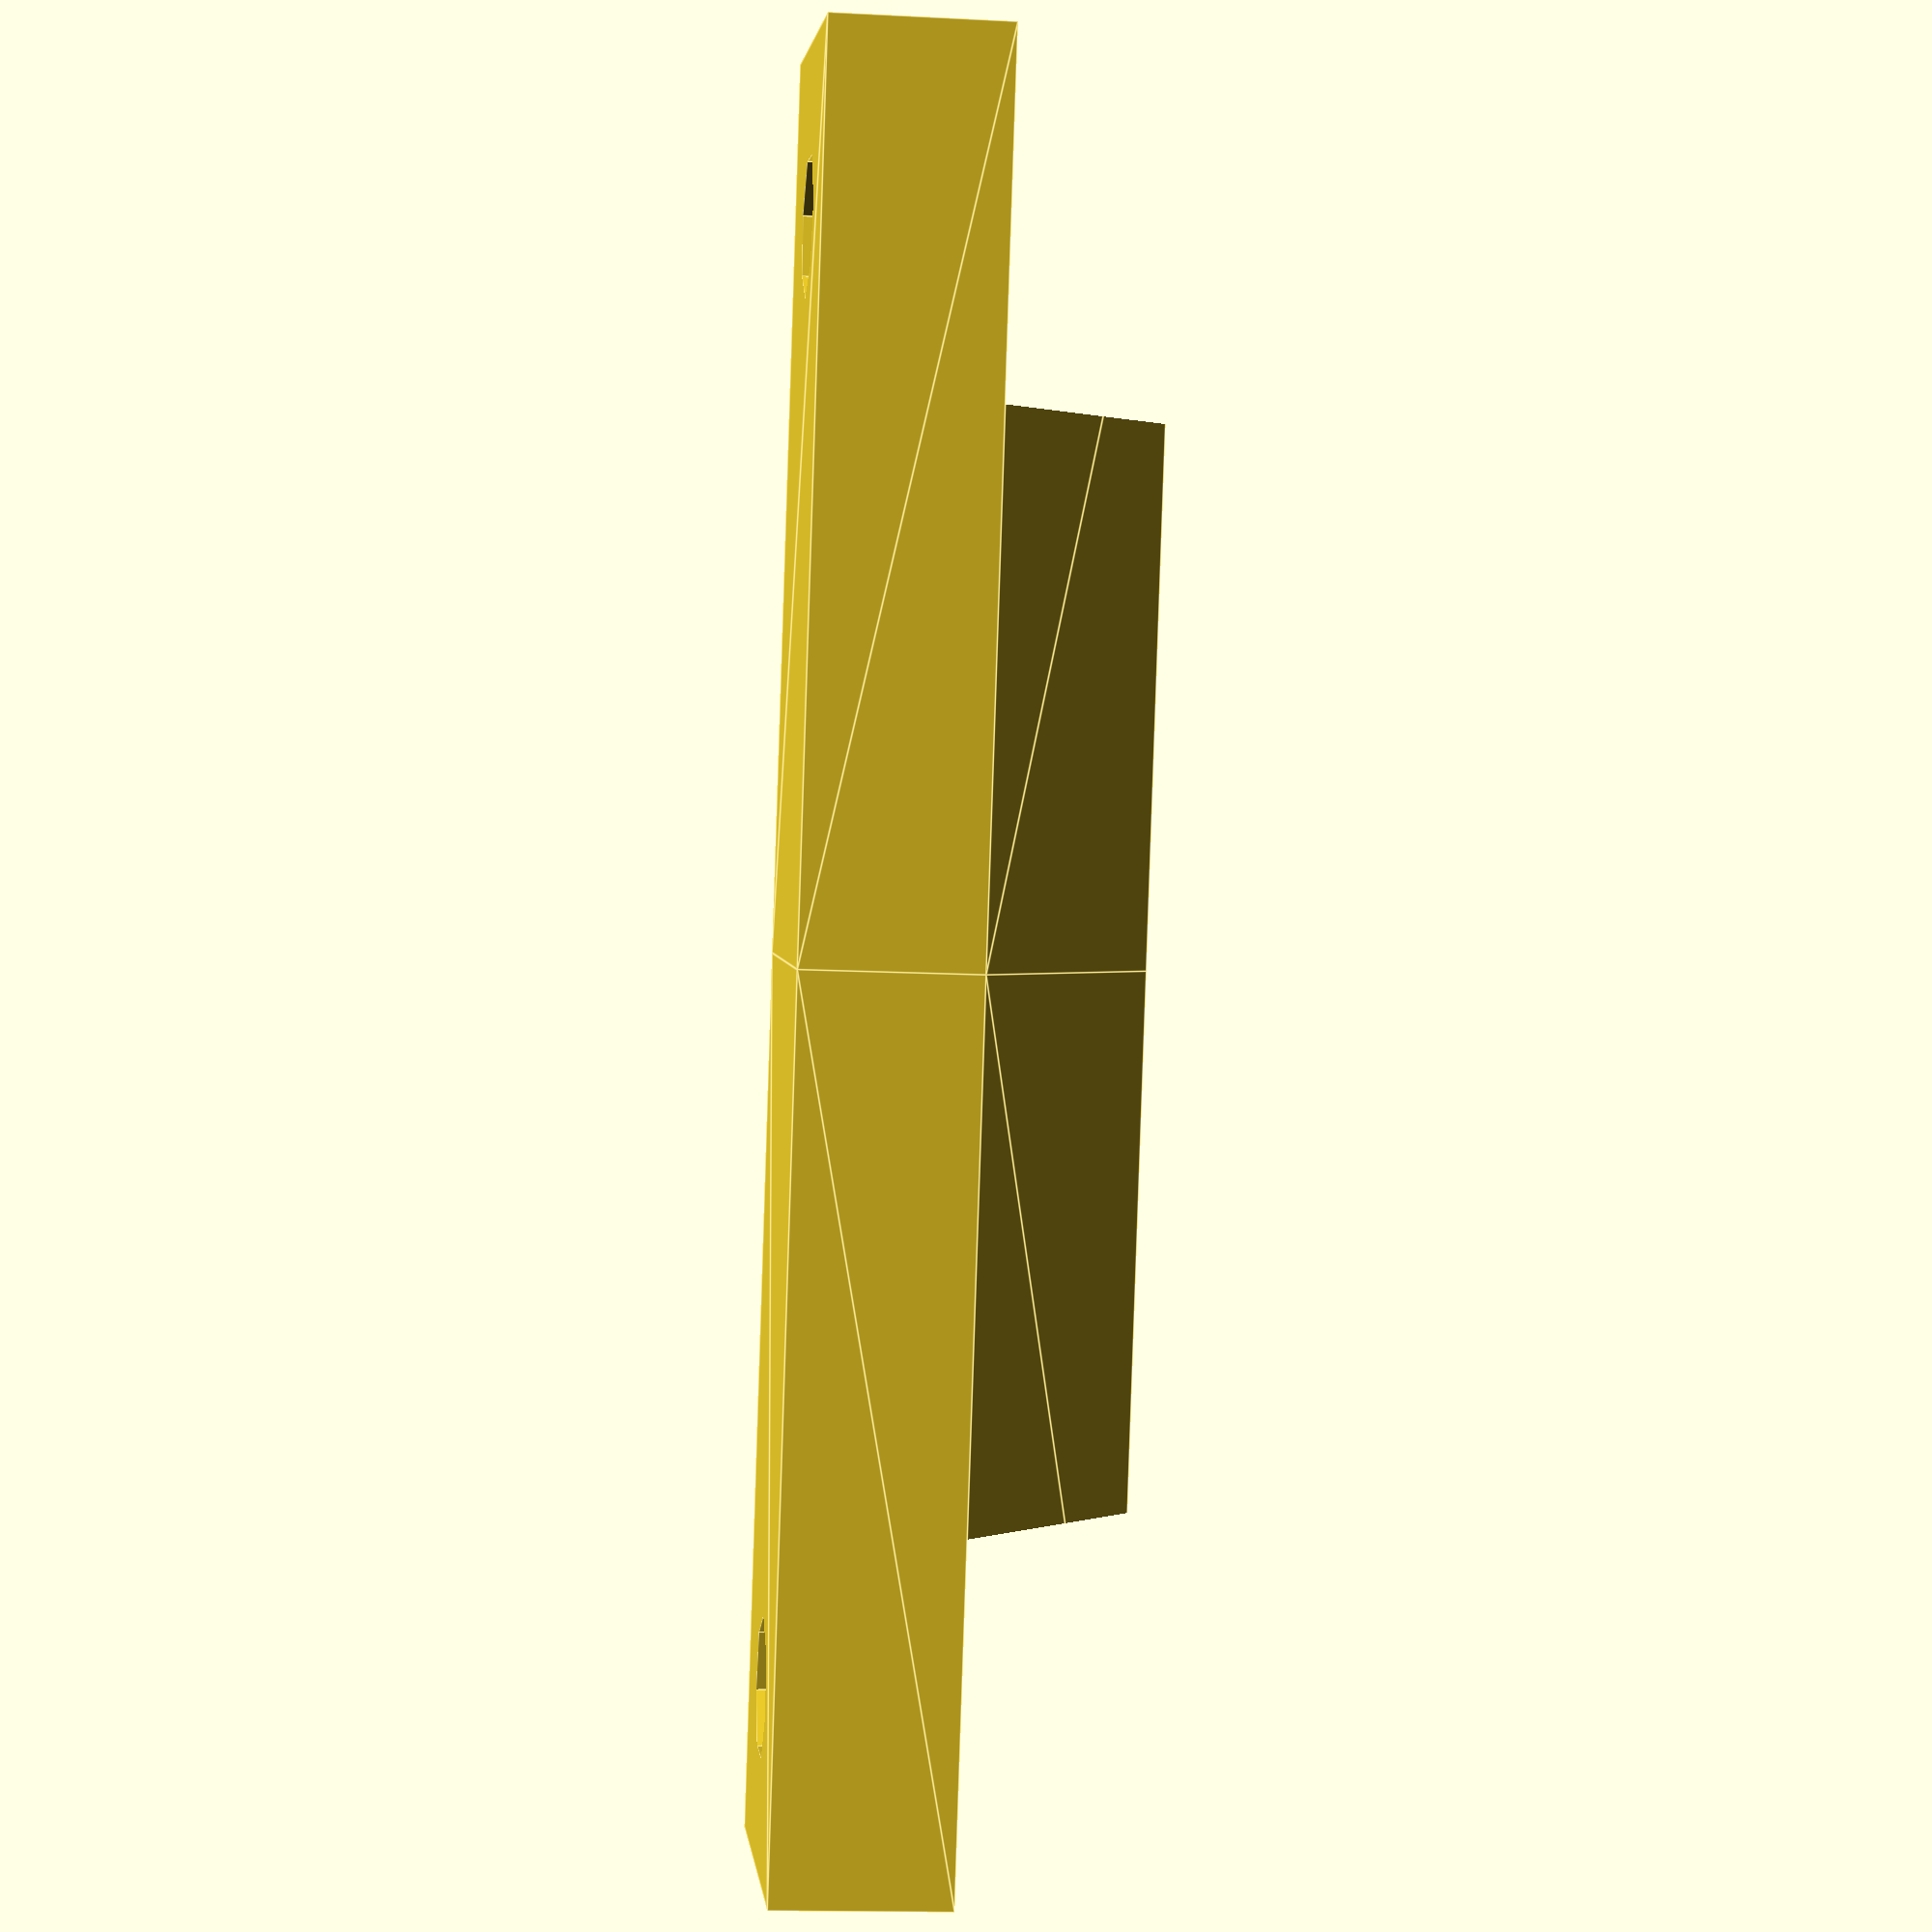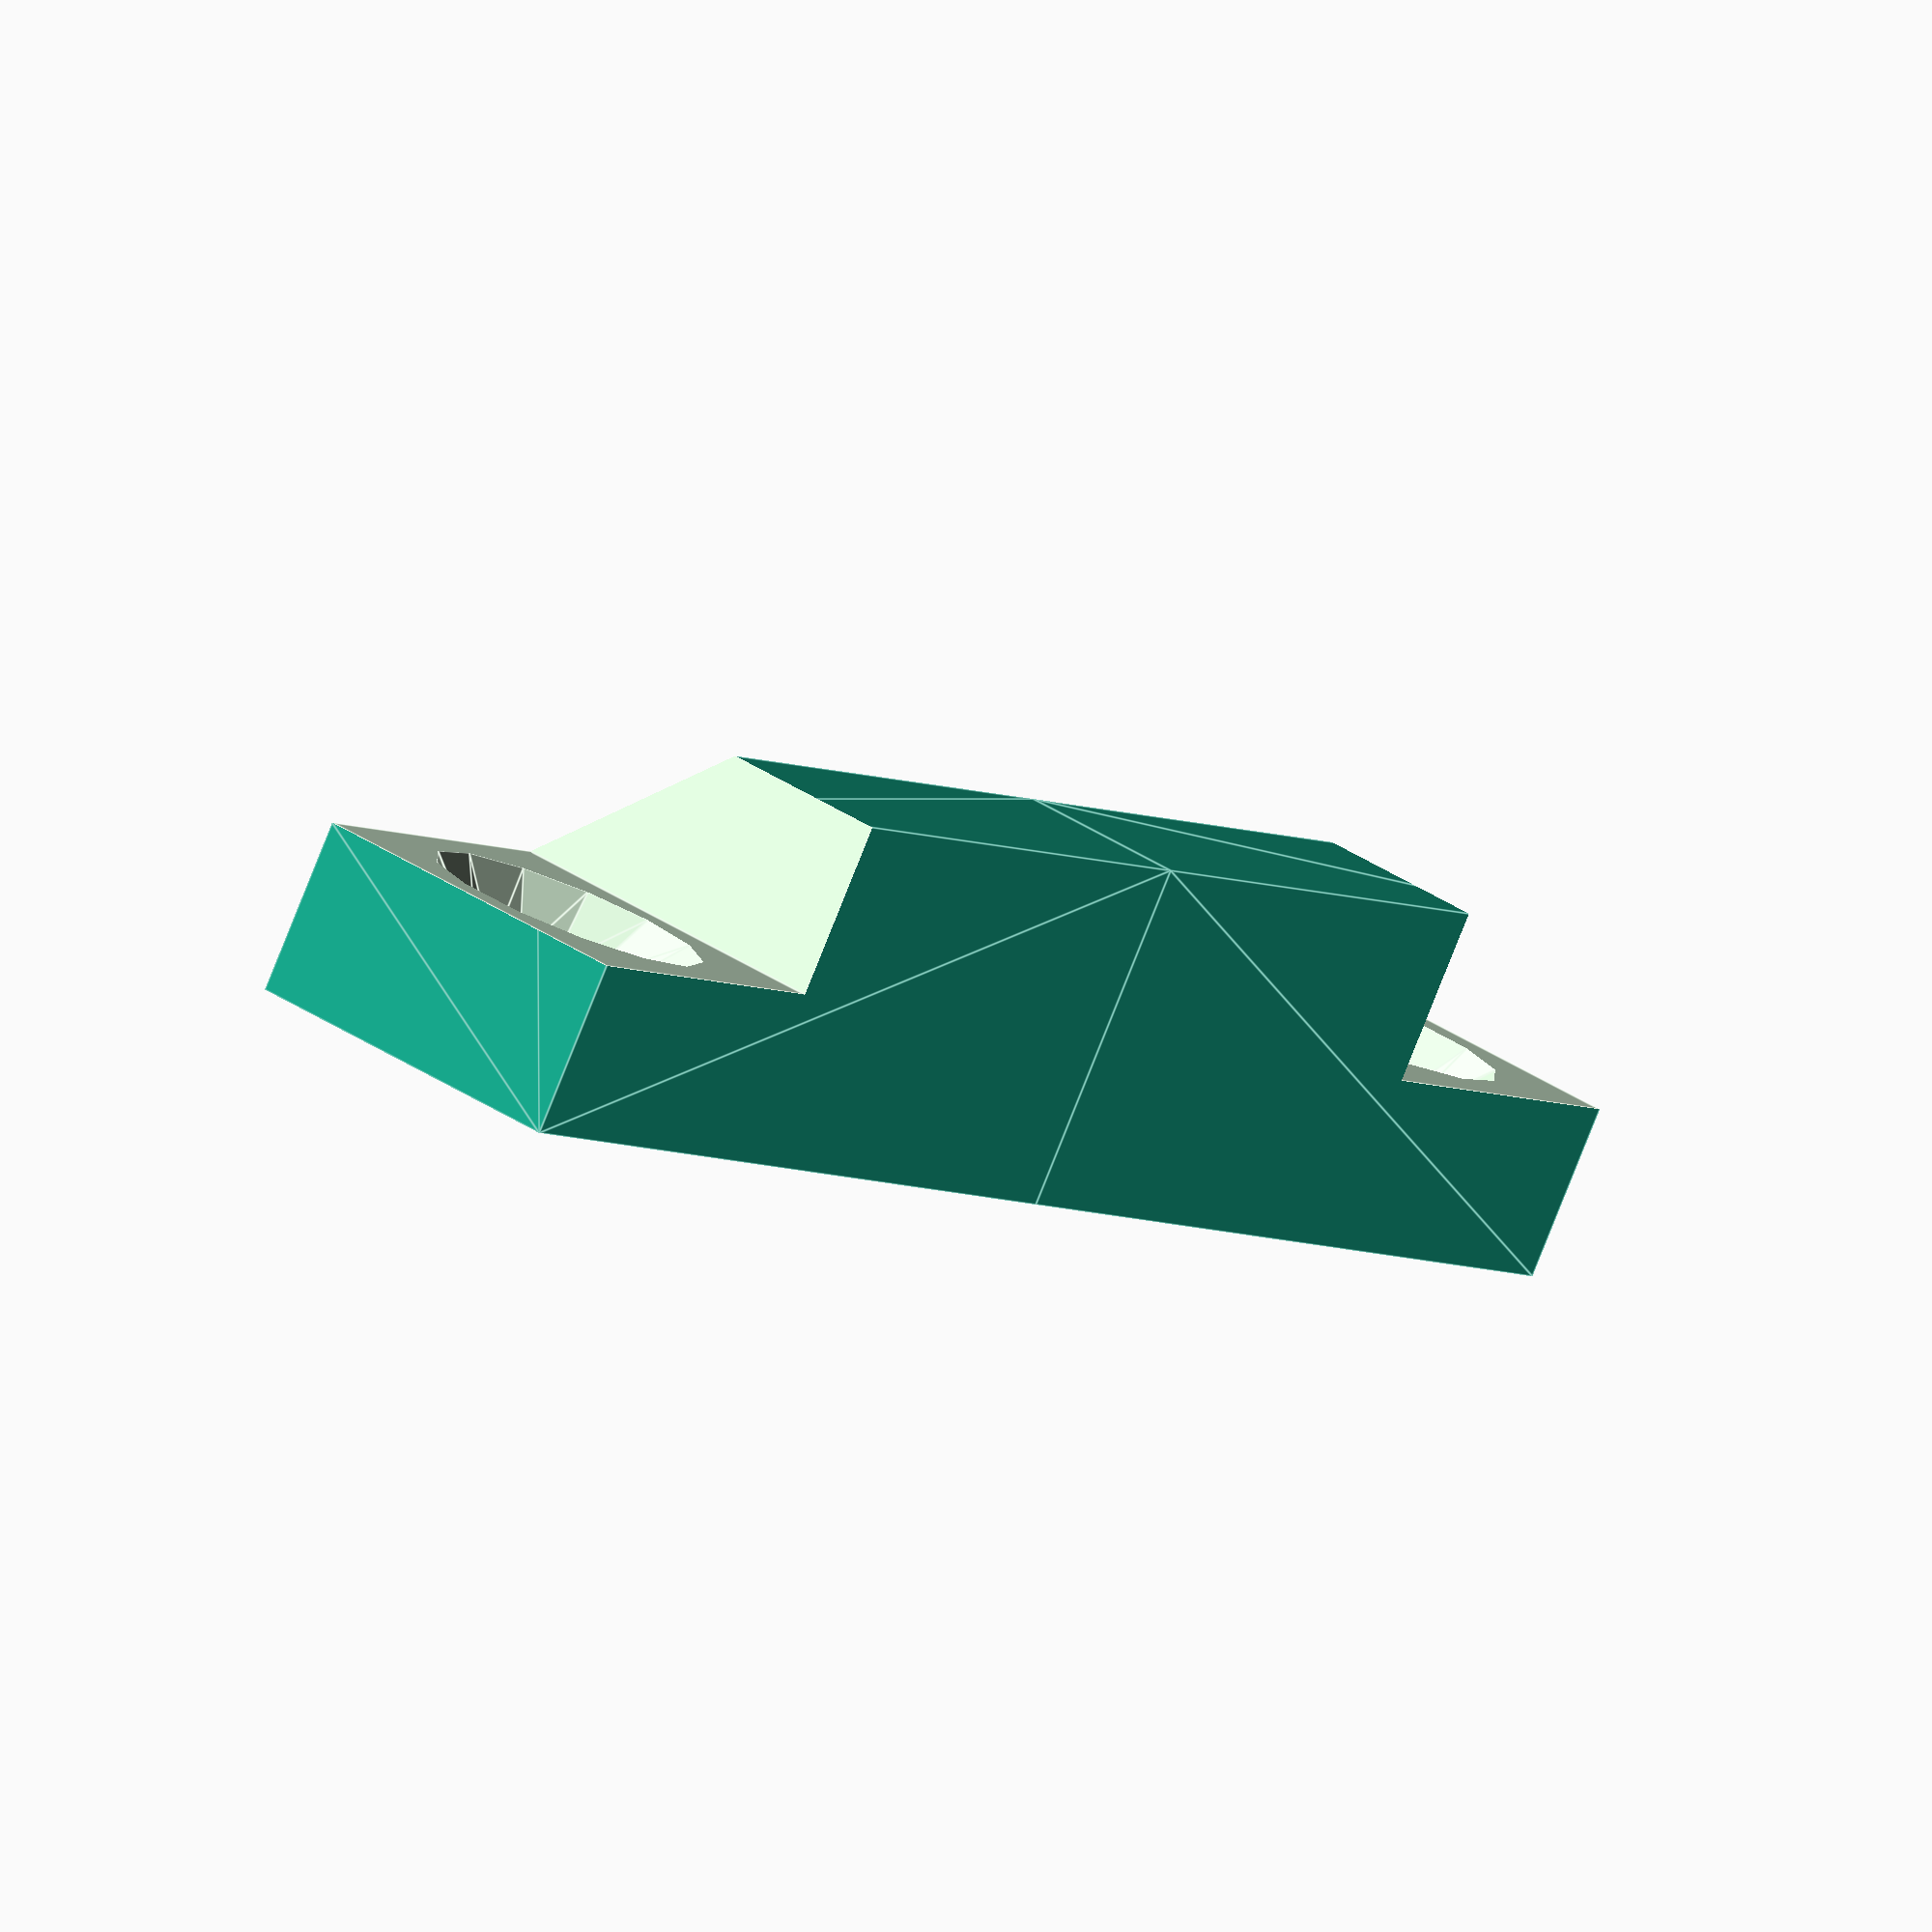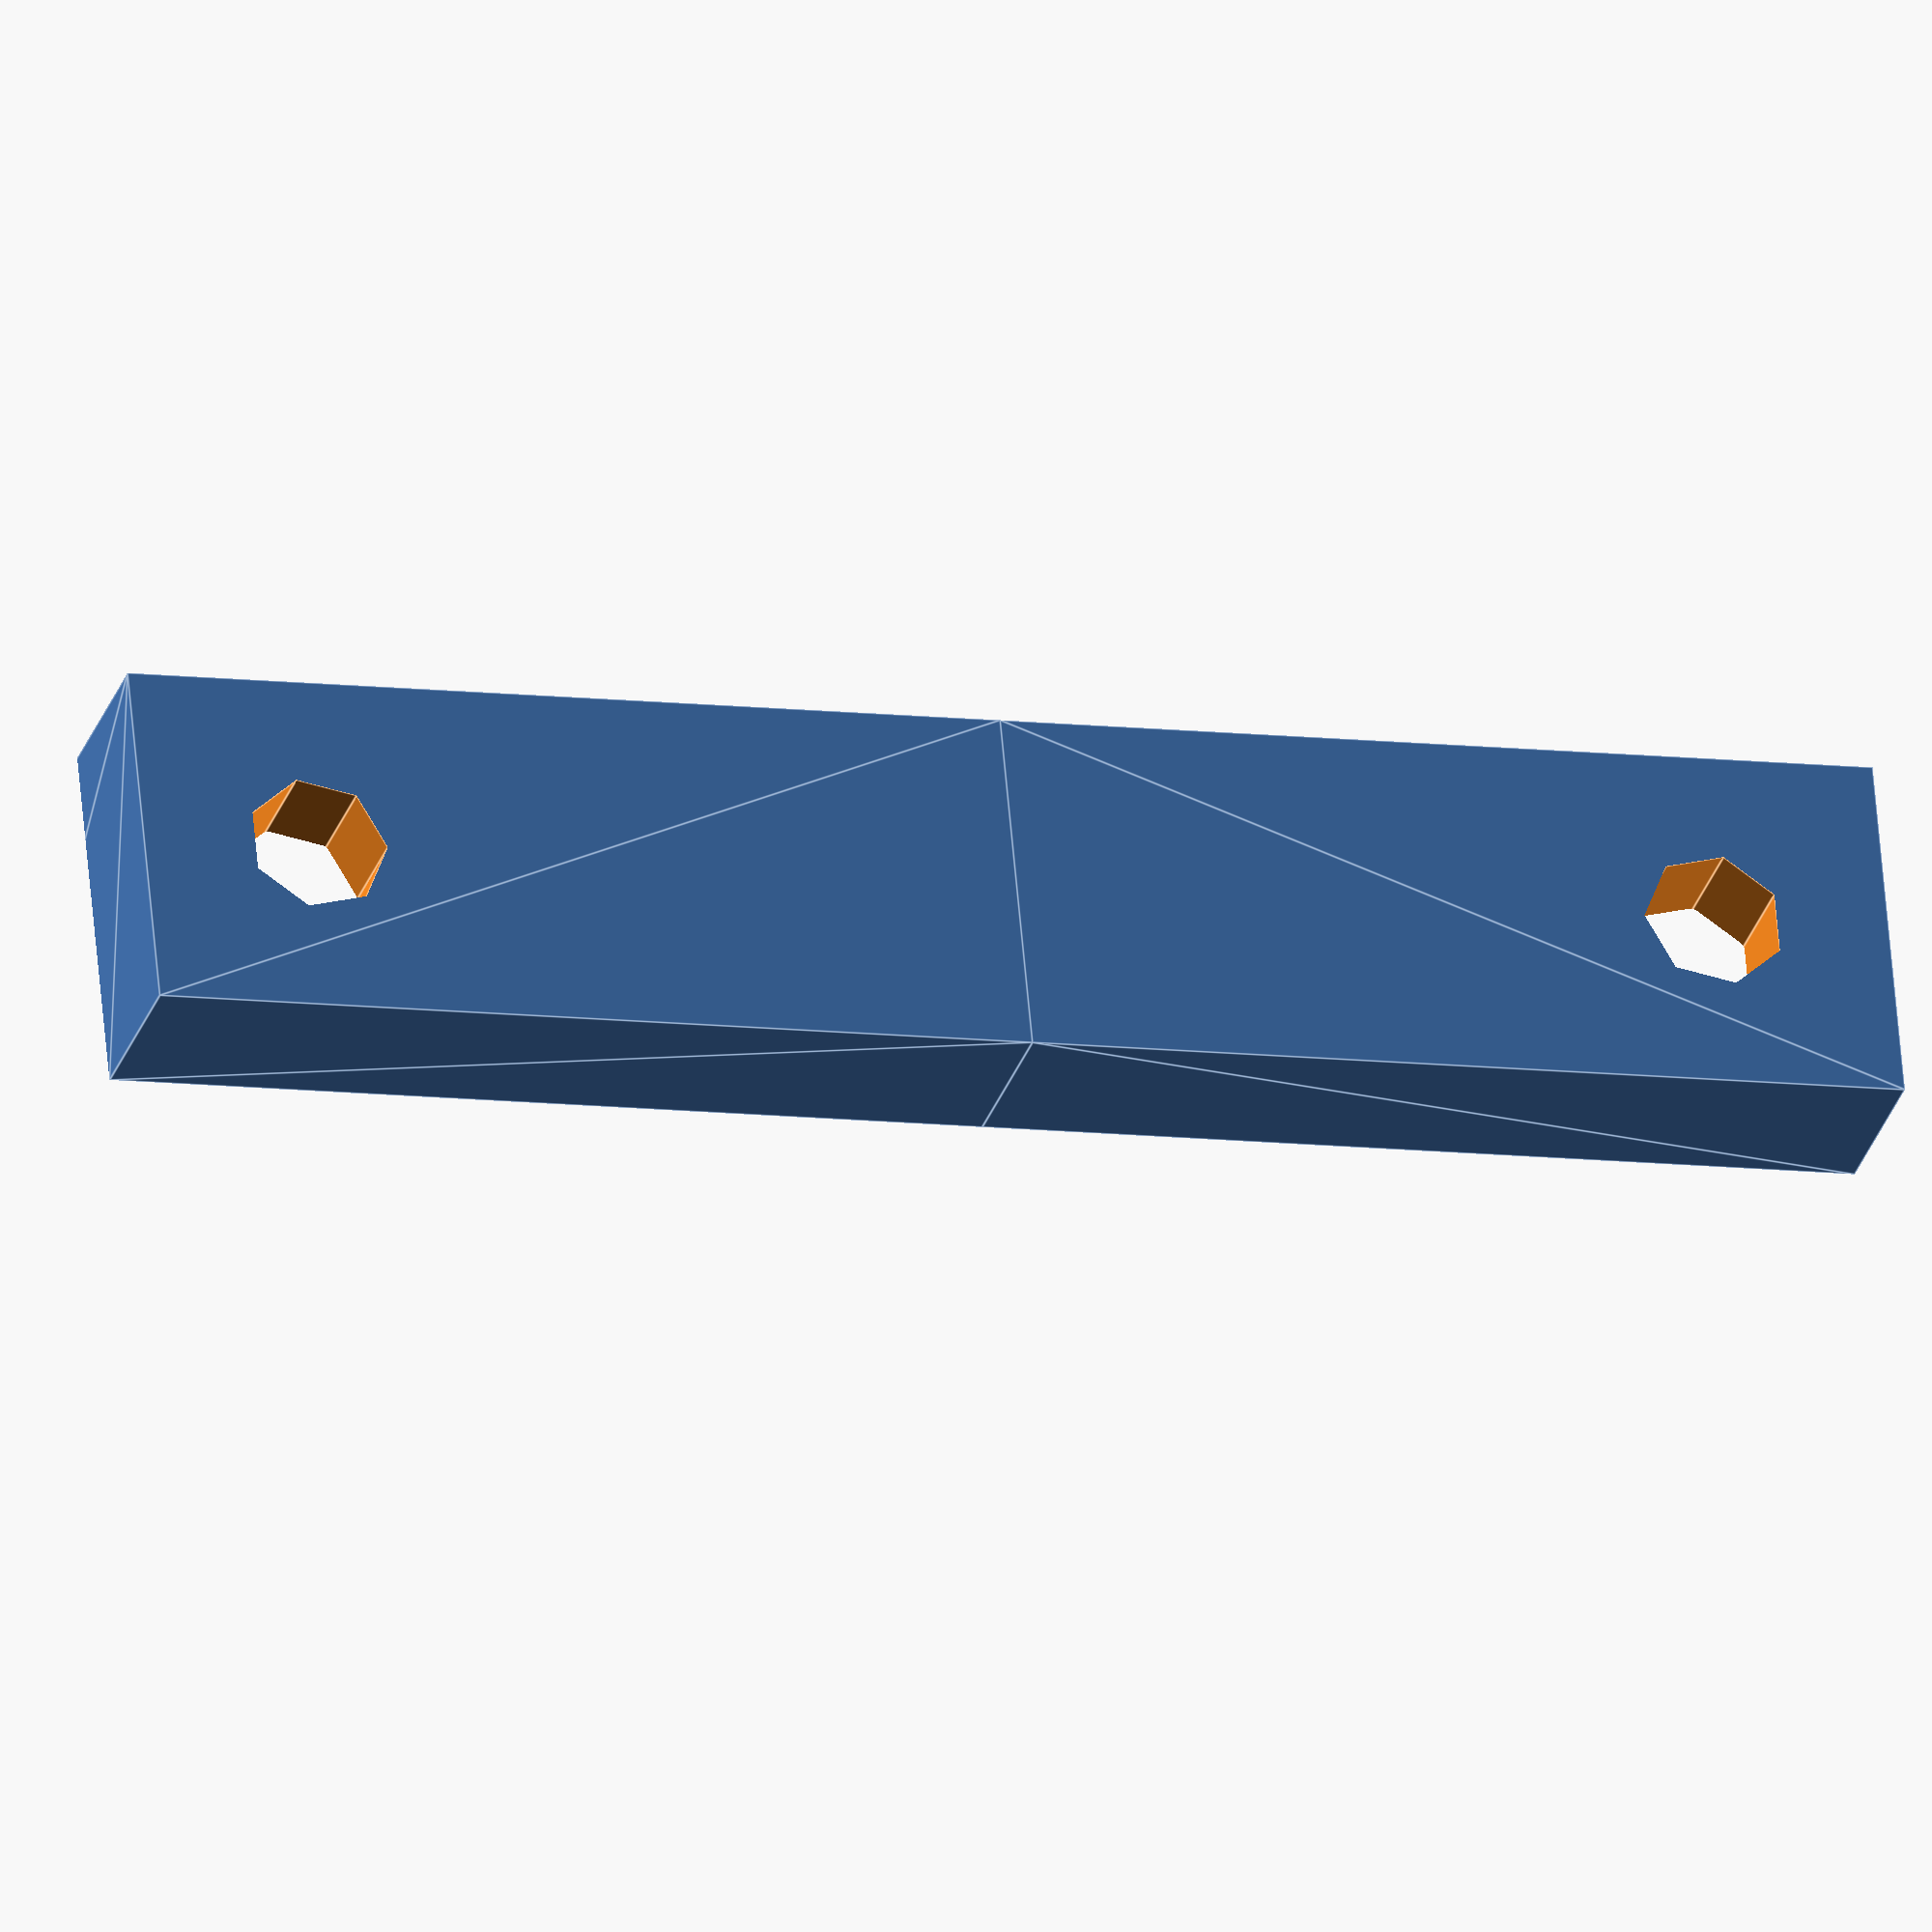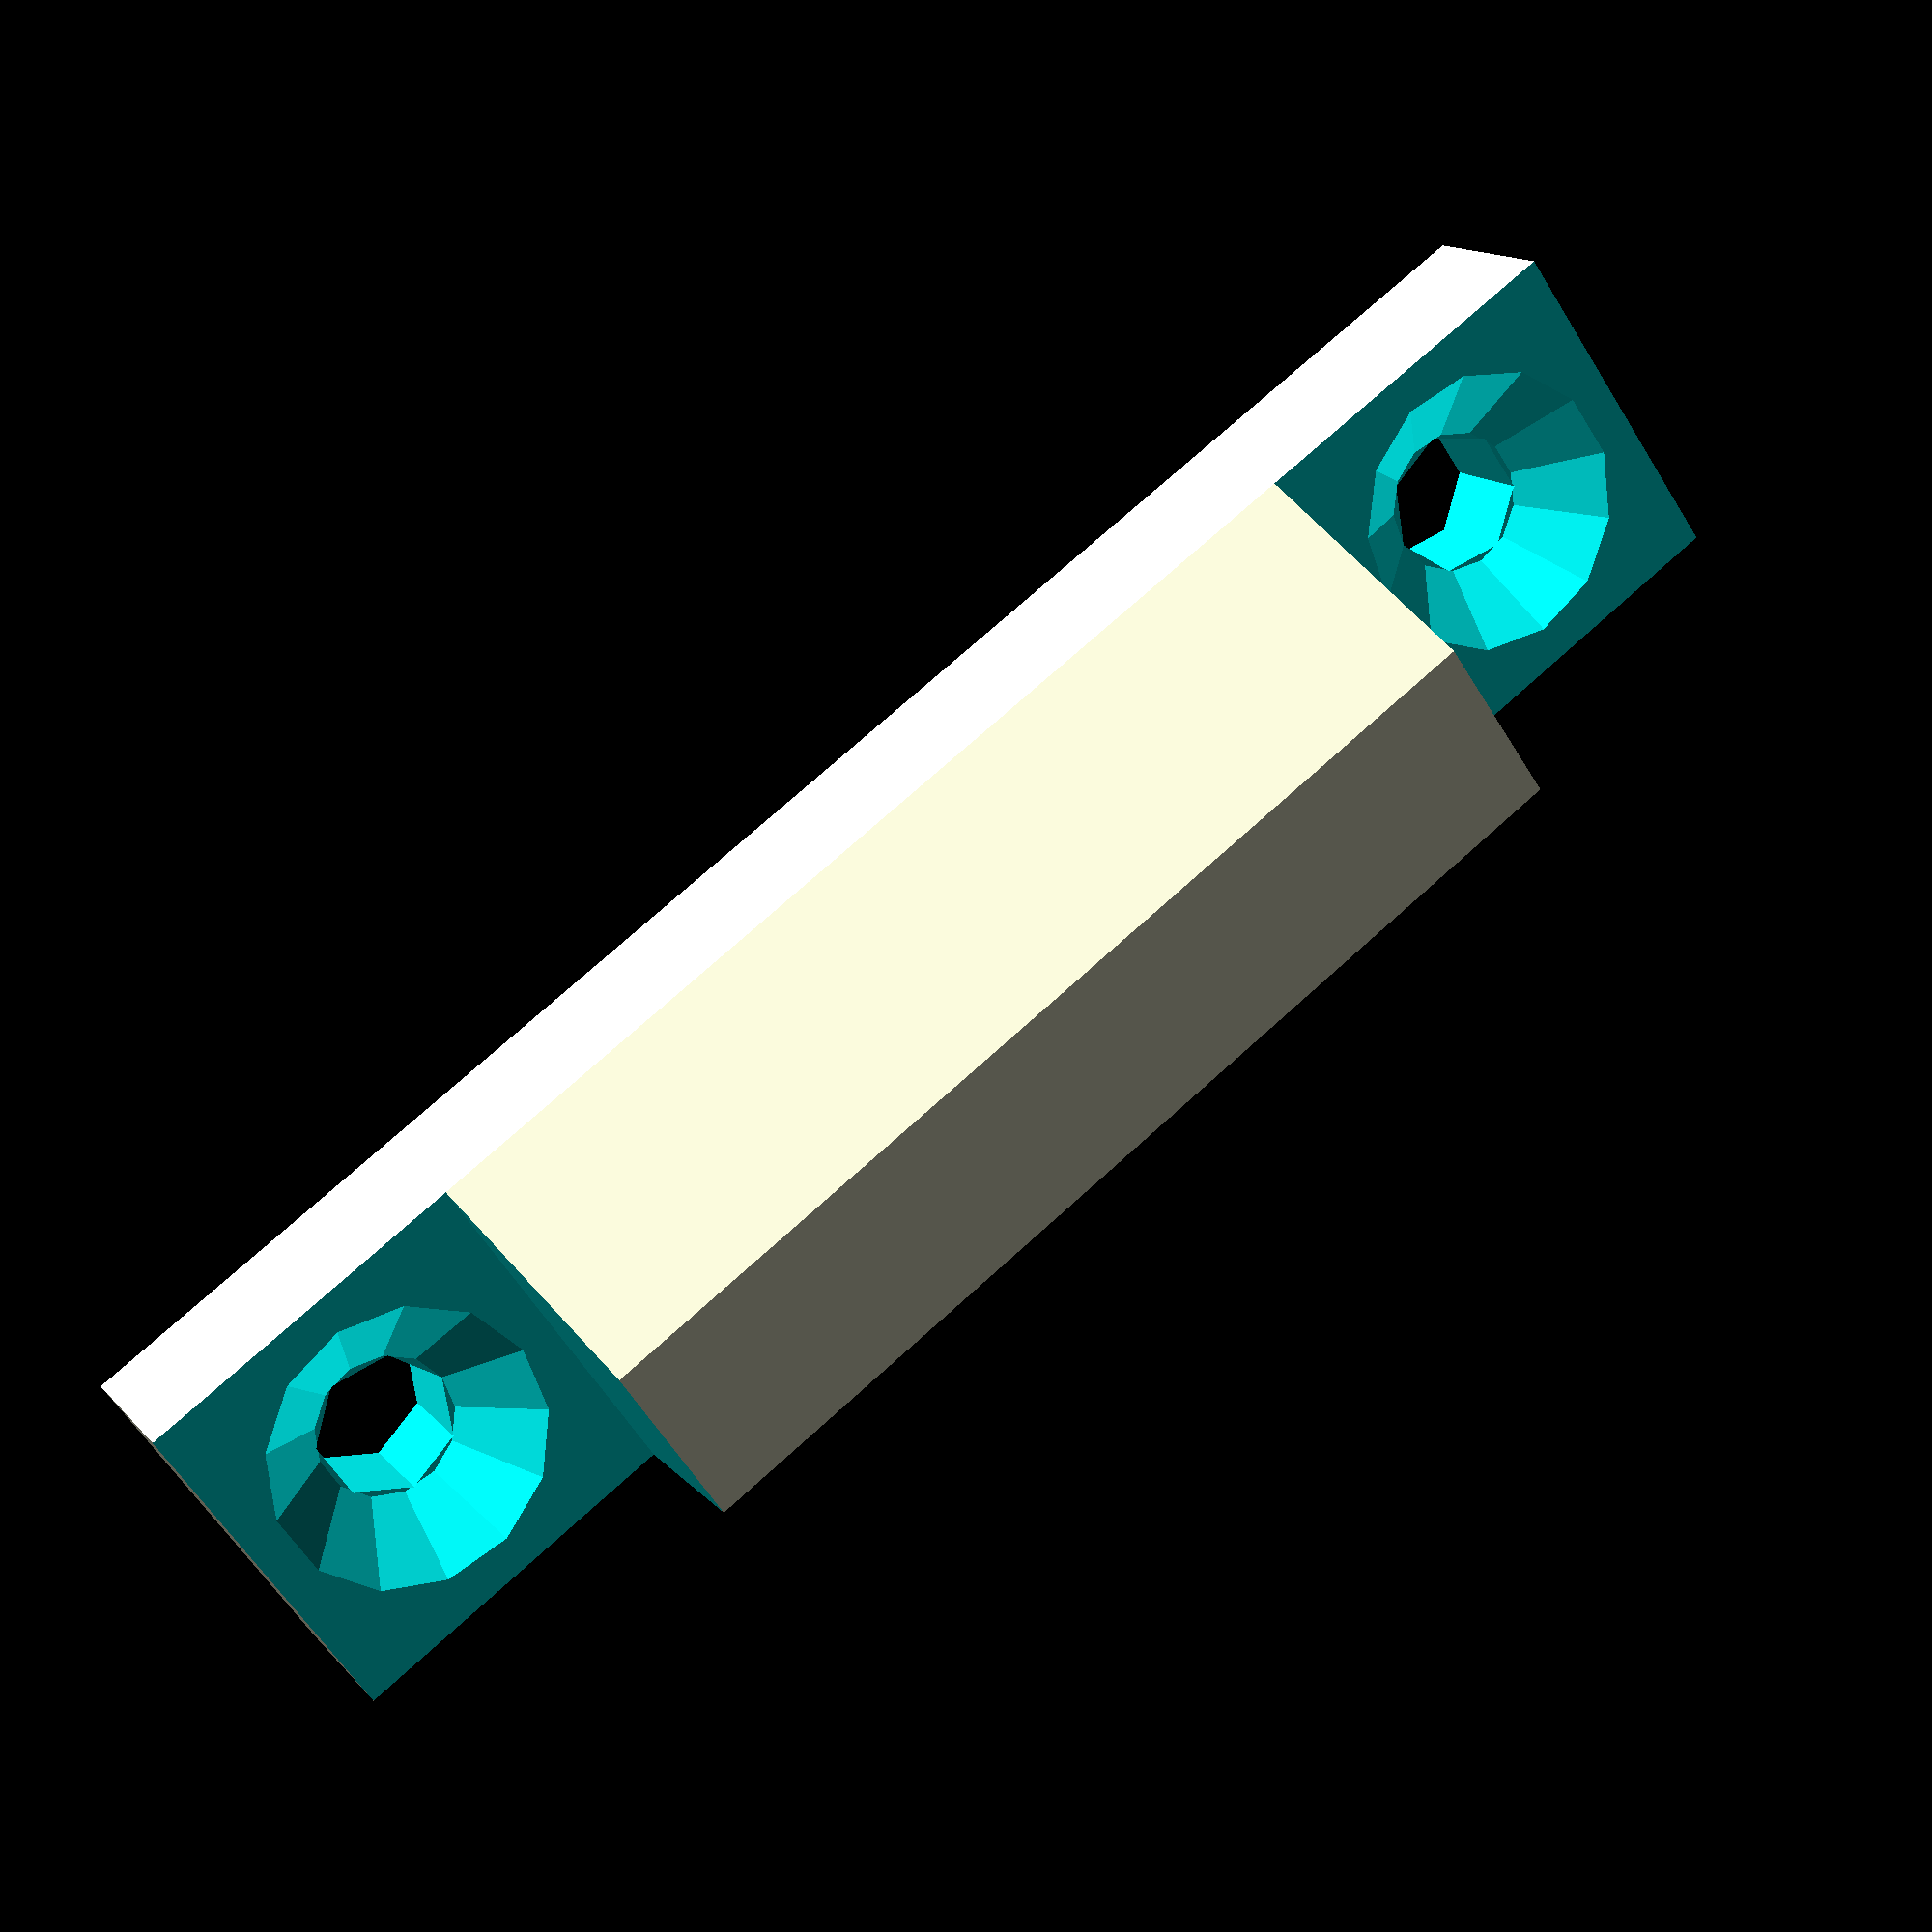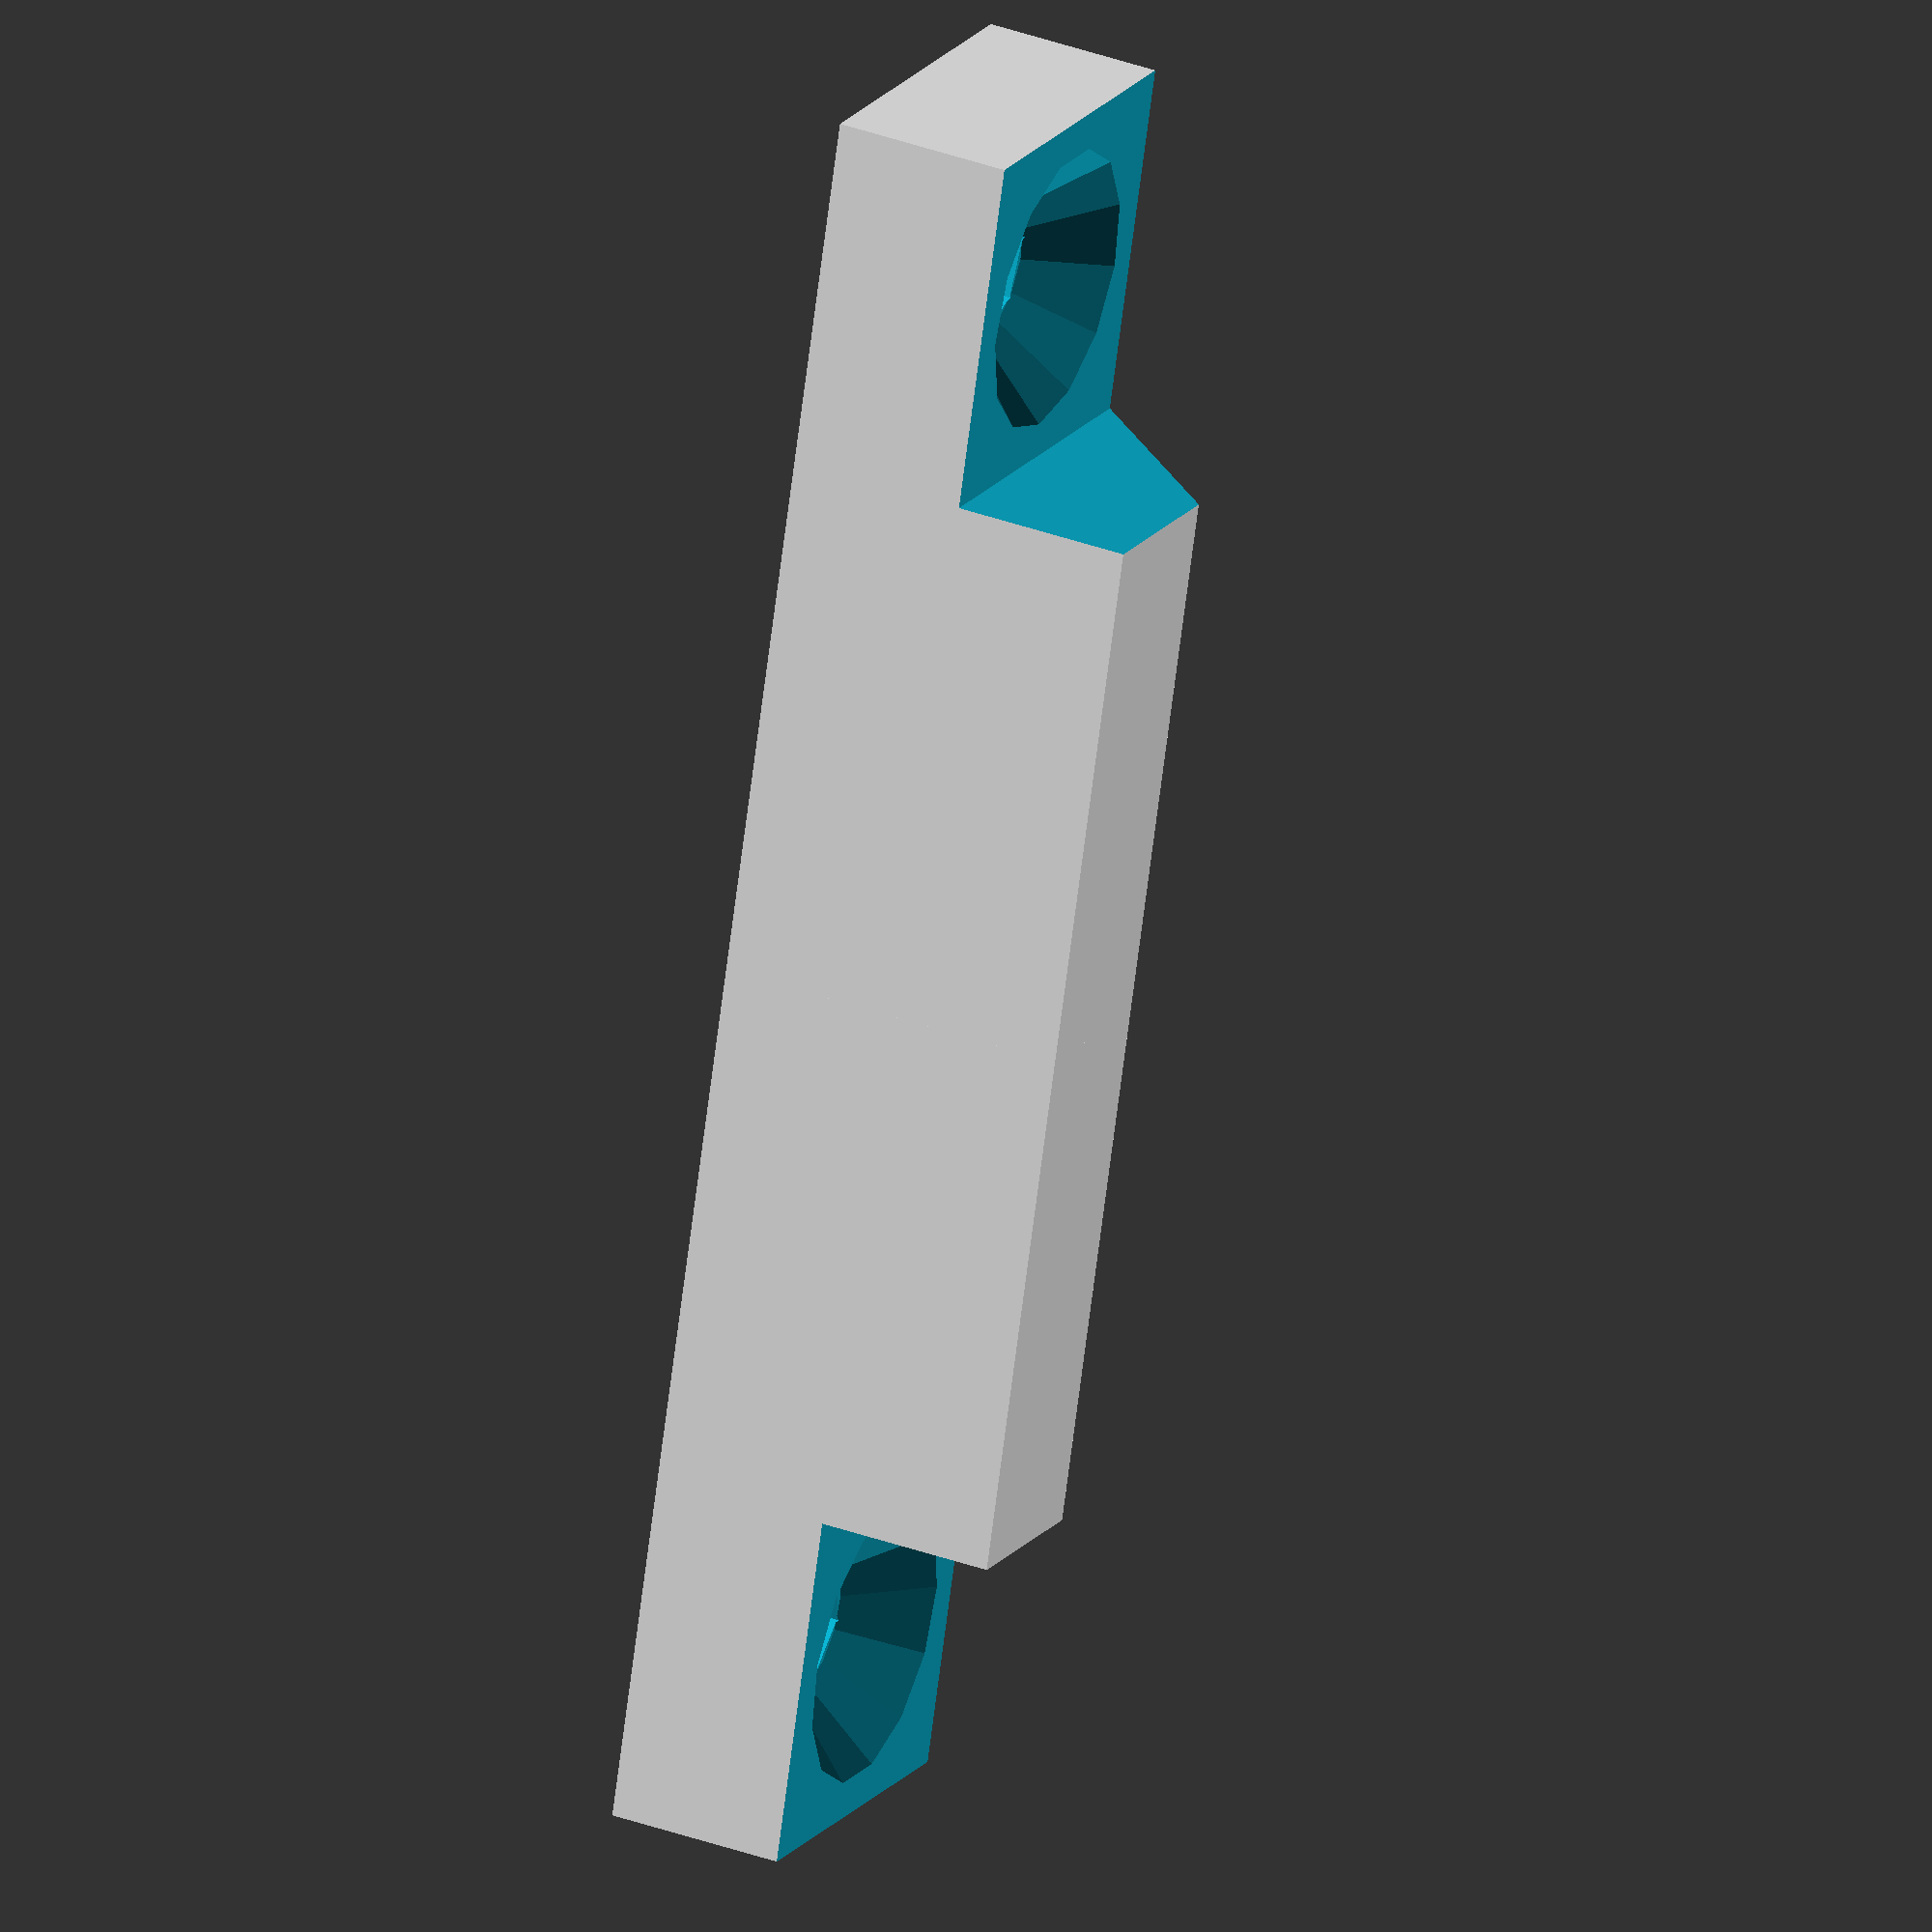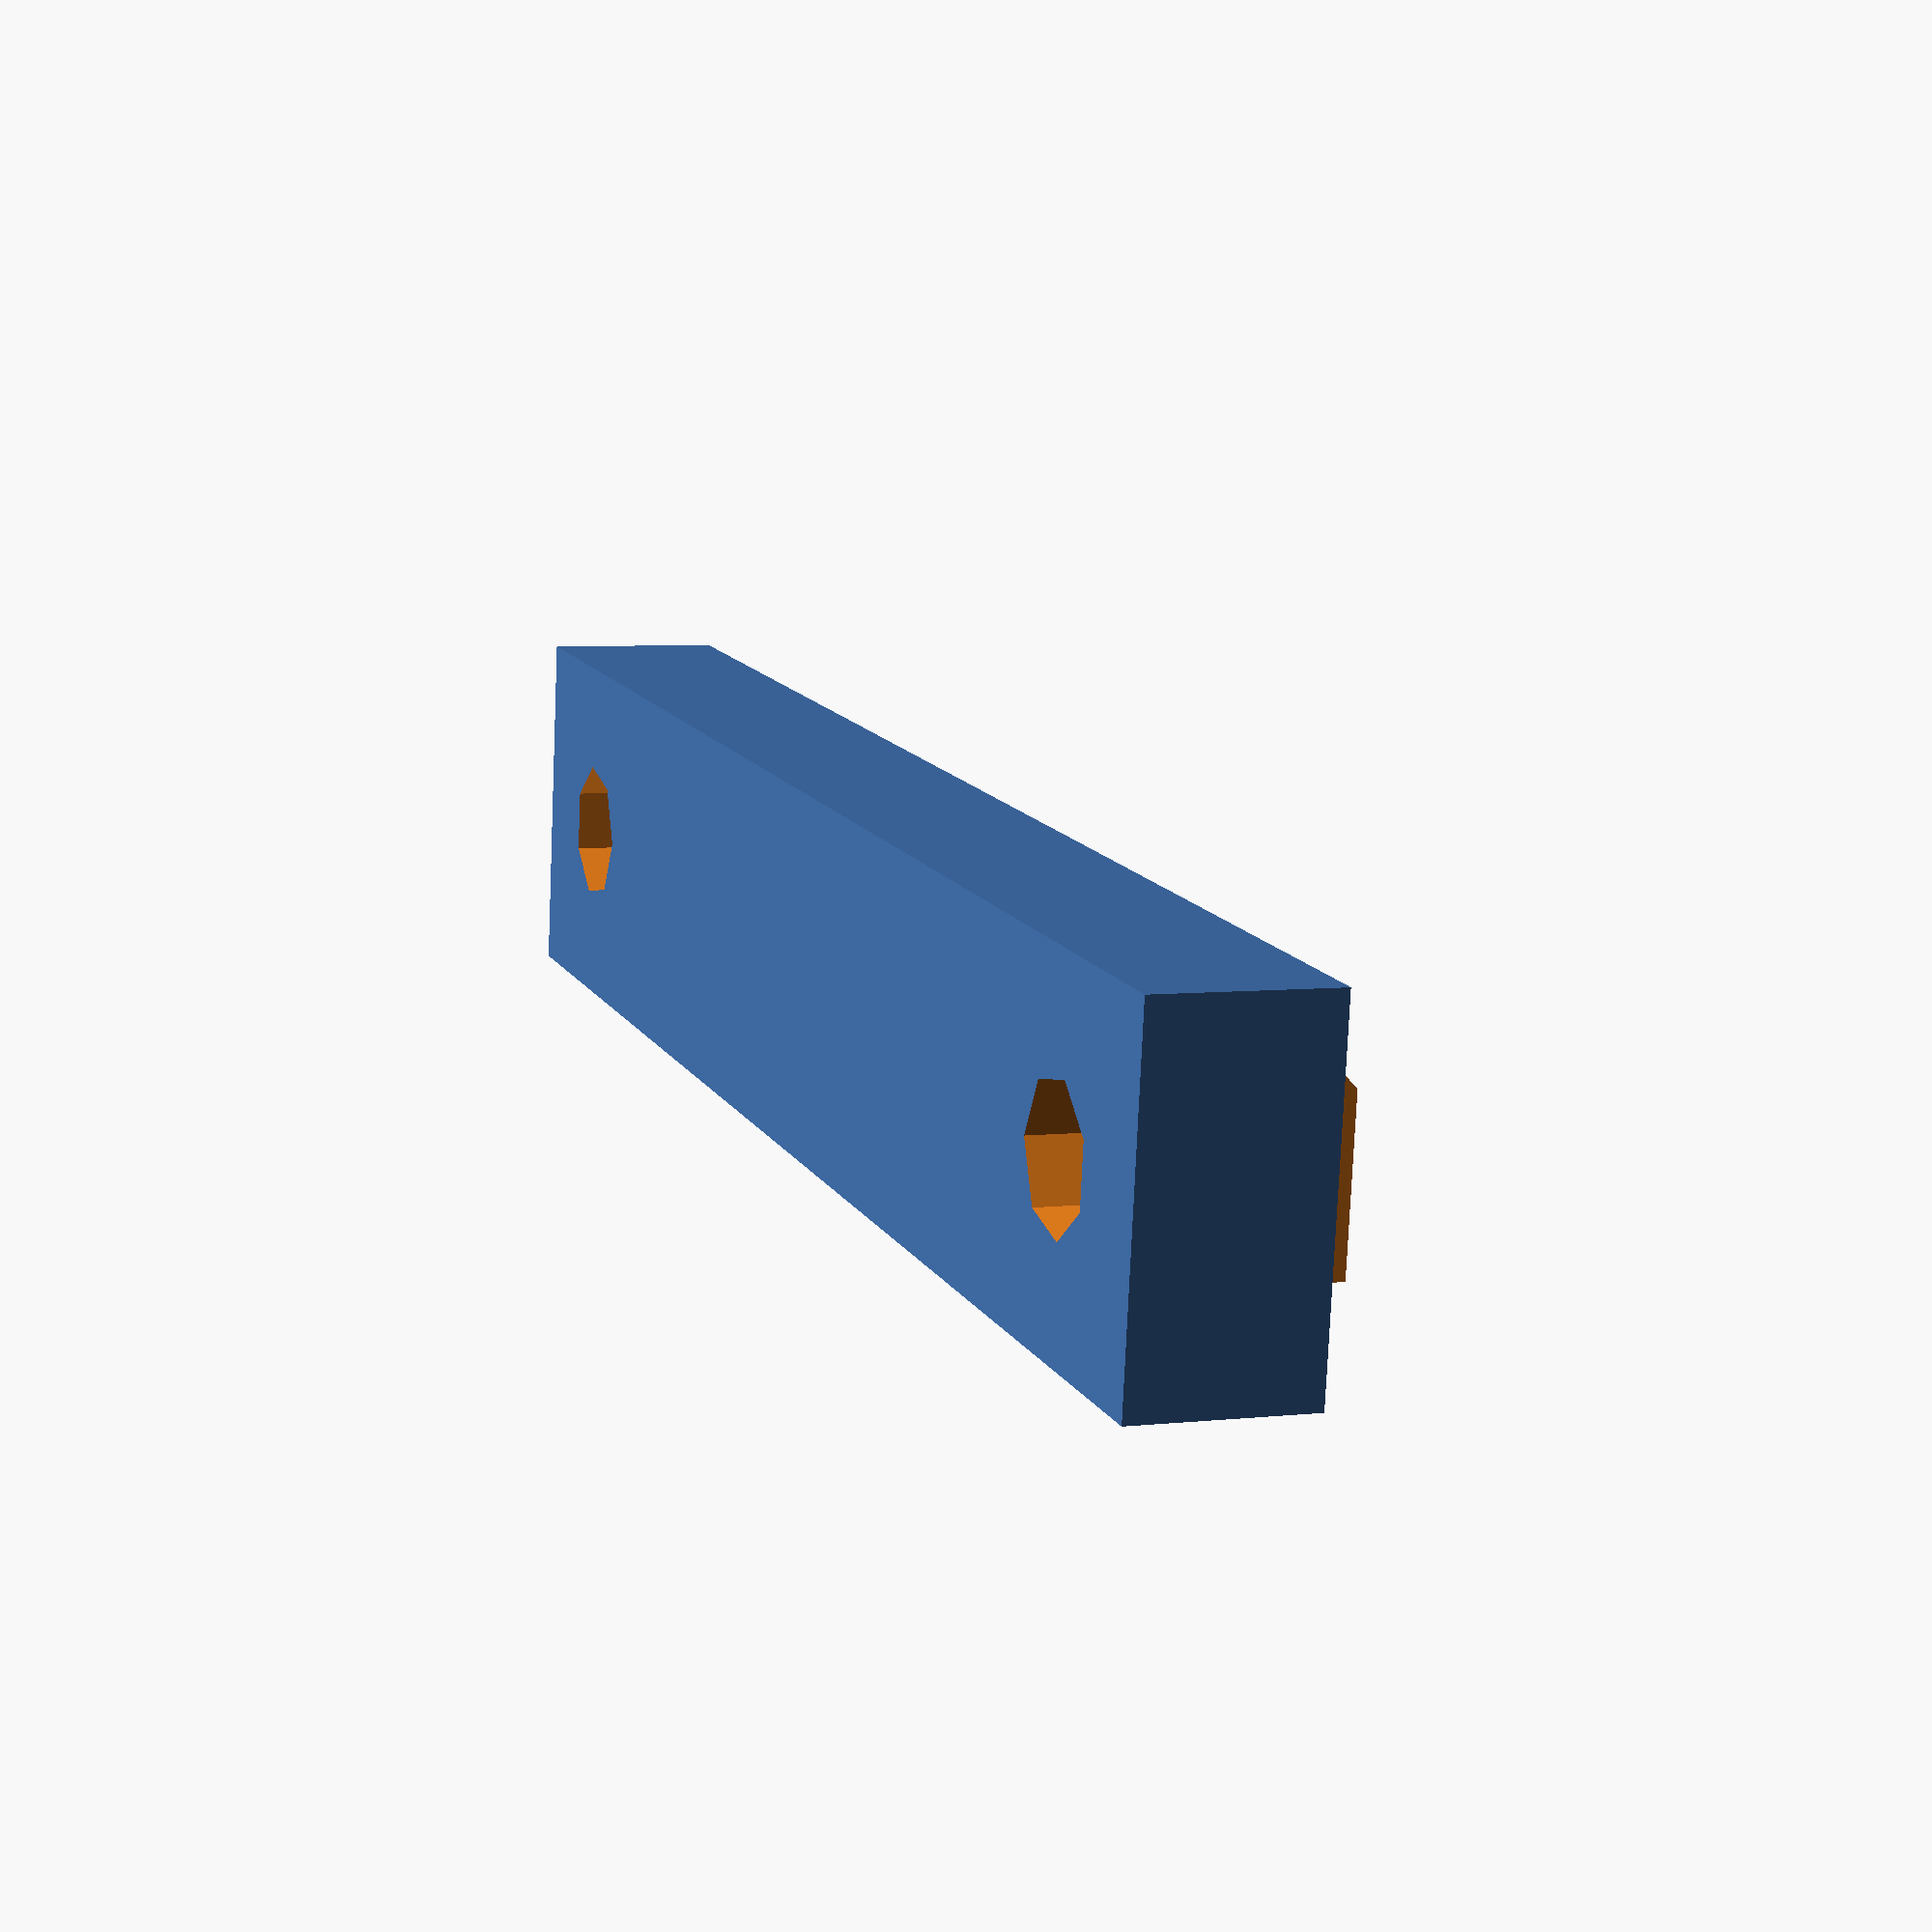
<openscad>
HEIGHT = 10;

WIDTH = 10;

LENGTH = 50;

SCREW = 4;

EPS = 0.01; 

module saw_holder(
    length=LENGTH,
    width=WIDTH,
    height=HEIGHT,
    screw=SCREW
) {

    module reflect(v=[0,1,0]) 
    { 
        children(); 
        mirror(v) children(); 
    }    

    module body() {
        rotate([0,-90]) linear_extrude(length/2) hull() {
            square([width/2, height]);
            square([width, height/2]);
        }
    }
    
    reflect([1,0,0]) 
    difference() {
        body();
        translate([-length/2 -EPS,-EPS,height/2]) cube([width,width + 2 * EPS, height/2+EPS]);
        translate([-length/2 + width/2, width/2, -EPS]) cylinder(height, r=screw/2);
        translate([-length/2 + width/2, width/2, height/2 - screw/2 + EPS]) cylinder(screw/2, r1=screw/2, r2=screw);
    }
}

saw_holder();
</openscad>
<views>
elev=14.8 azim=252.6 roll=263.6 proj=p view=edges
elev=260.4 azim=125.9 roll=201.7 proj=o view=edges
elev=208.9 azim=5.3 roll=16.0 proj=o view=edges
elev=346.0 azim=324.9 roll=334.8 proj=p view=wireframe
elev=144.0 azim=286.8 roll=244.4 proj=o view=solid
elev=174.8 azim=172.5 roll=289.9 proj=p view=solid
</views>
